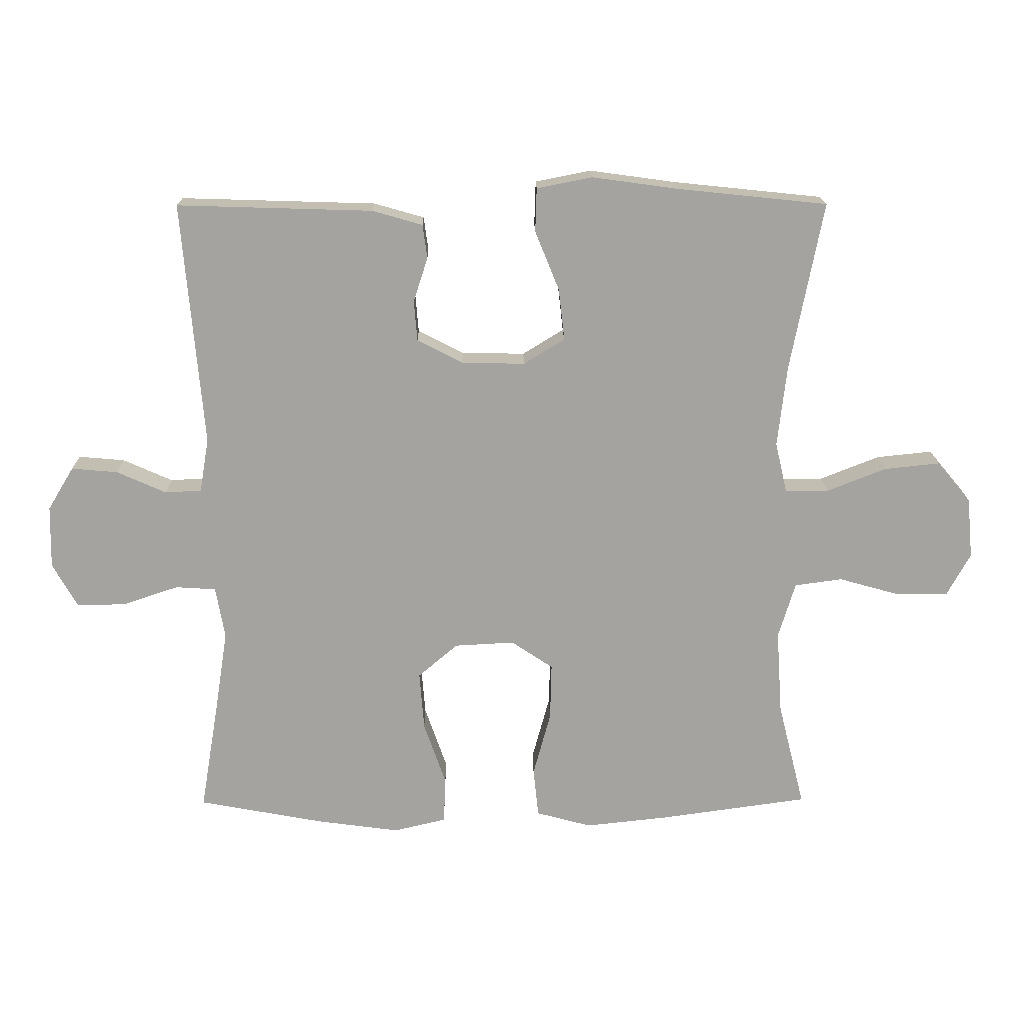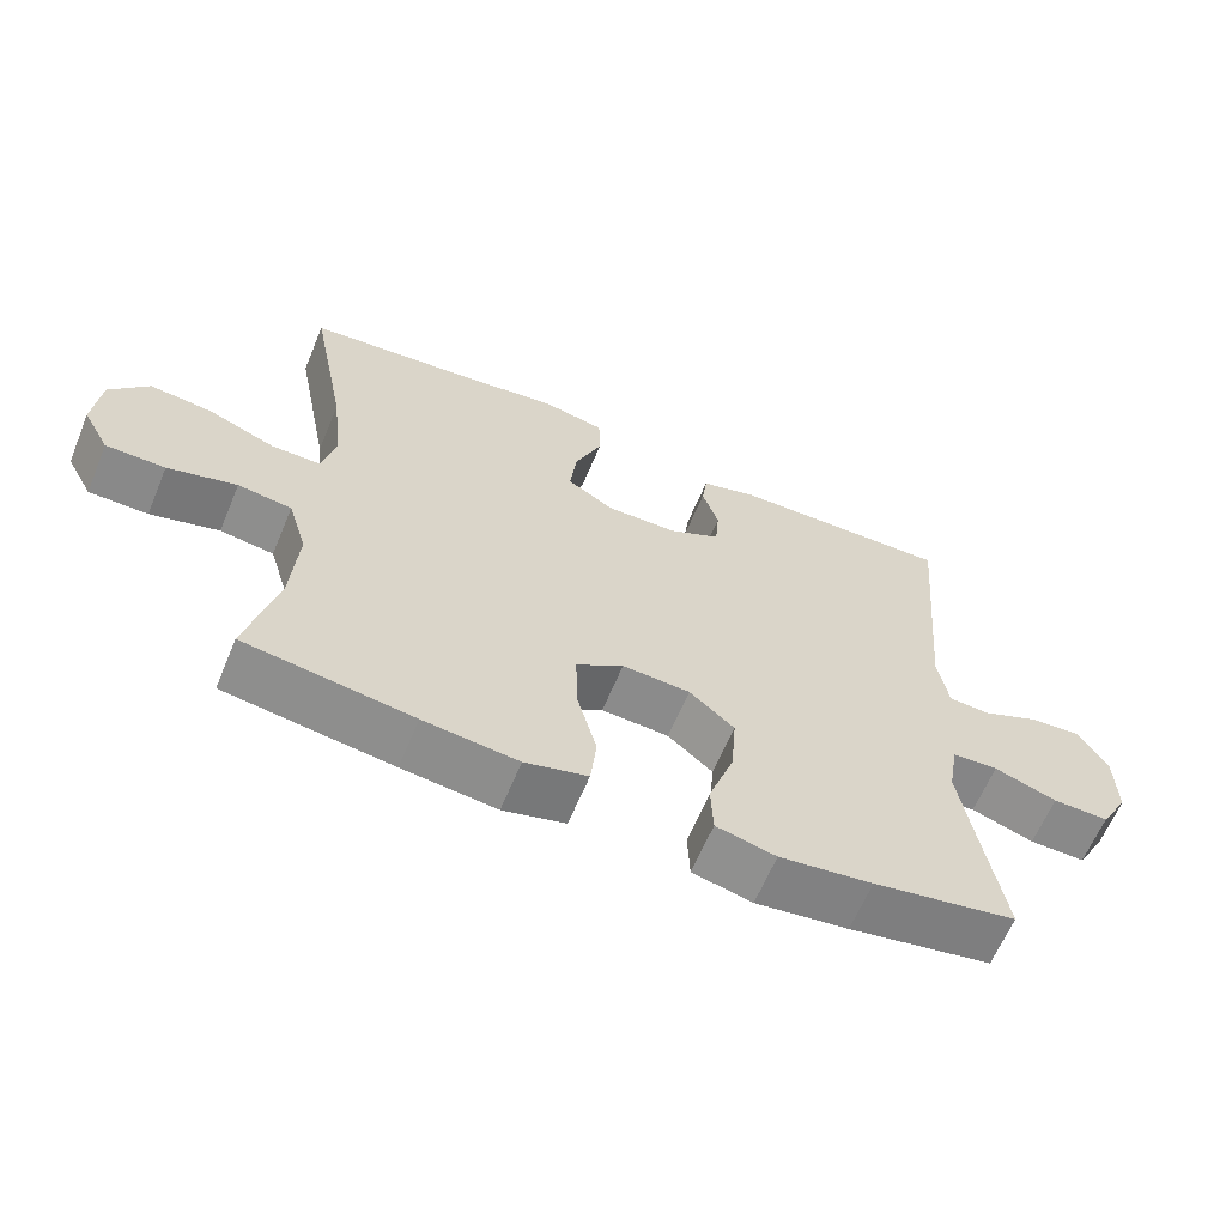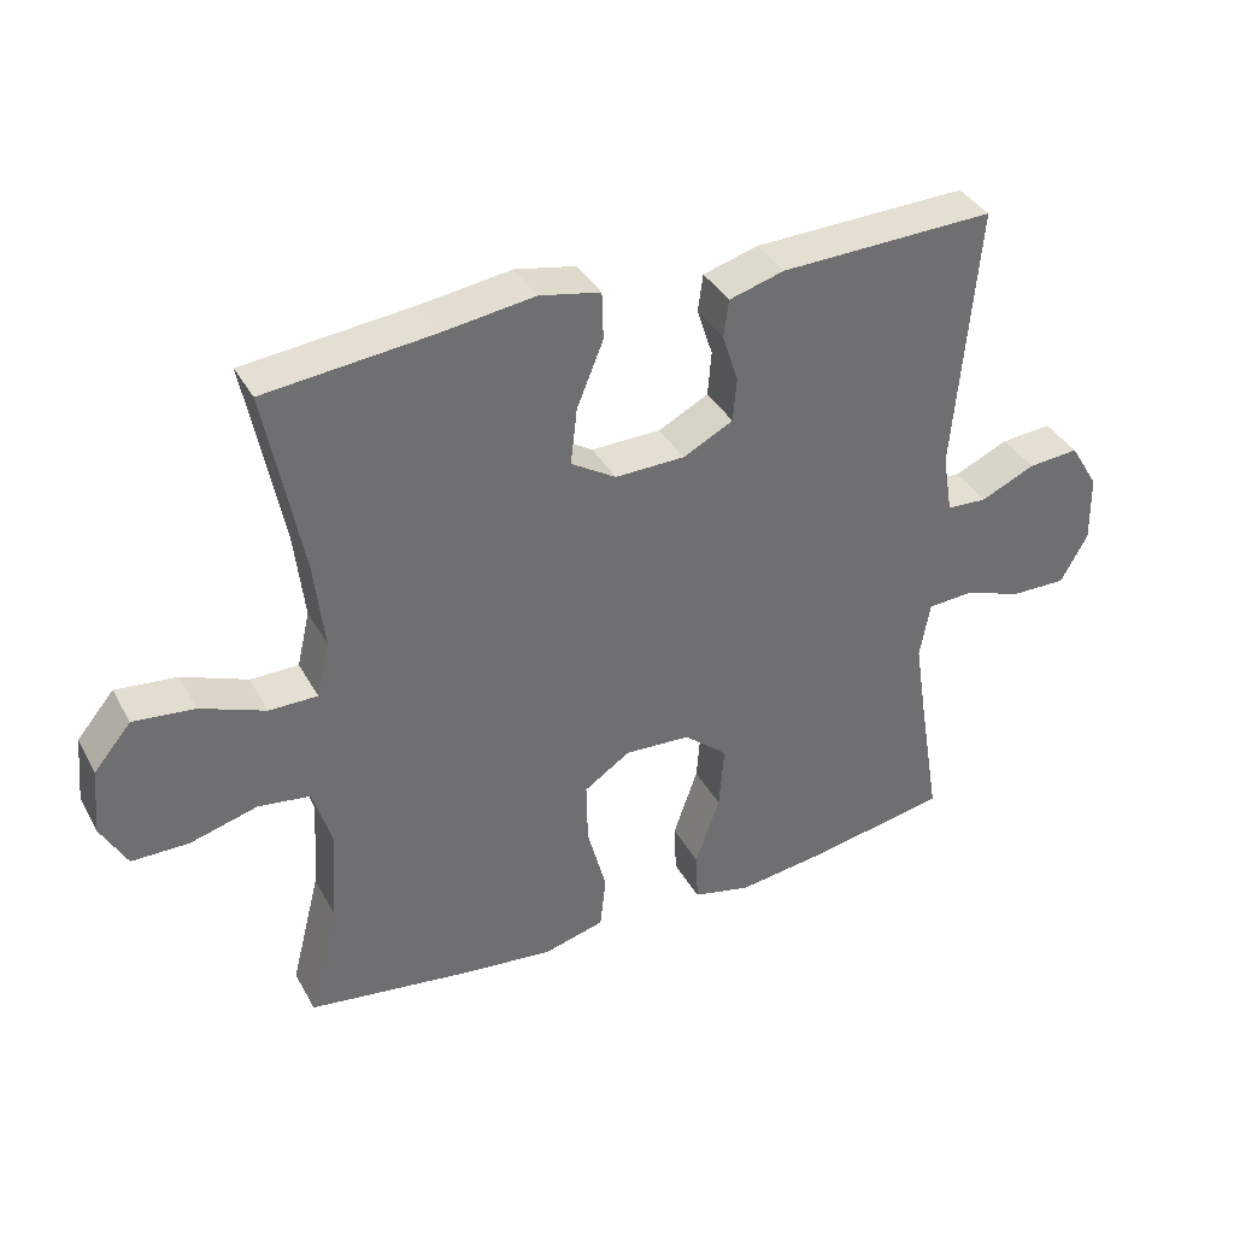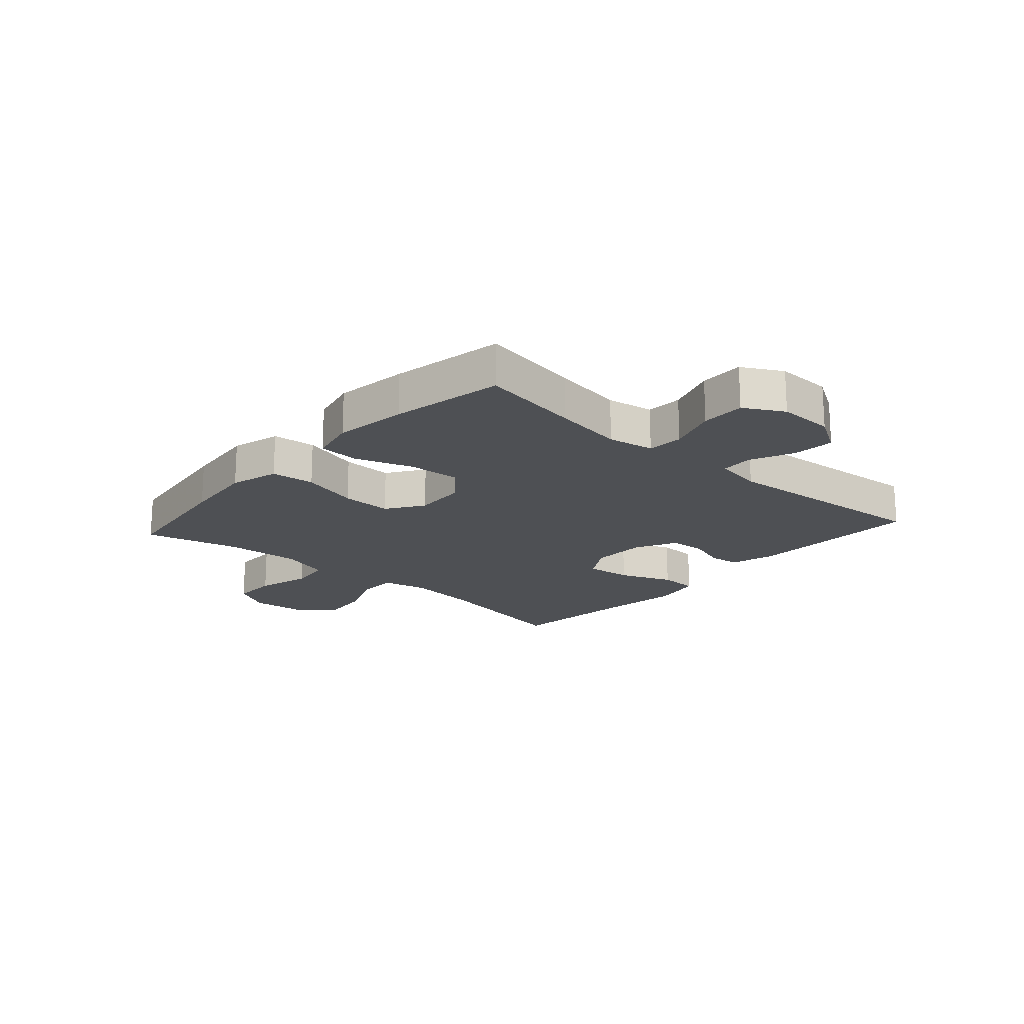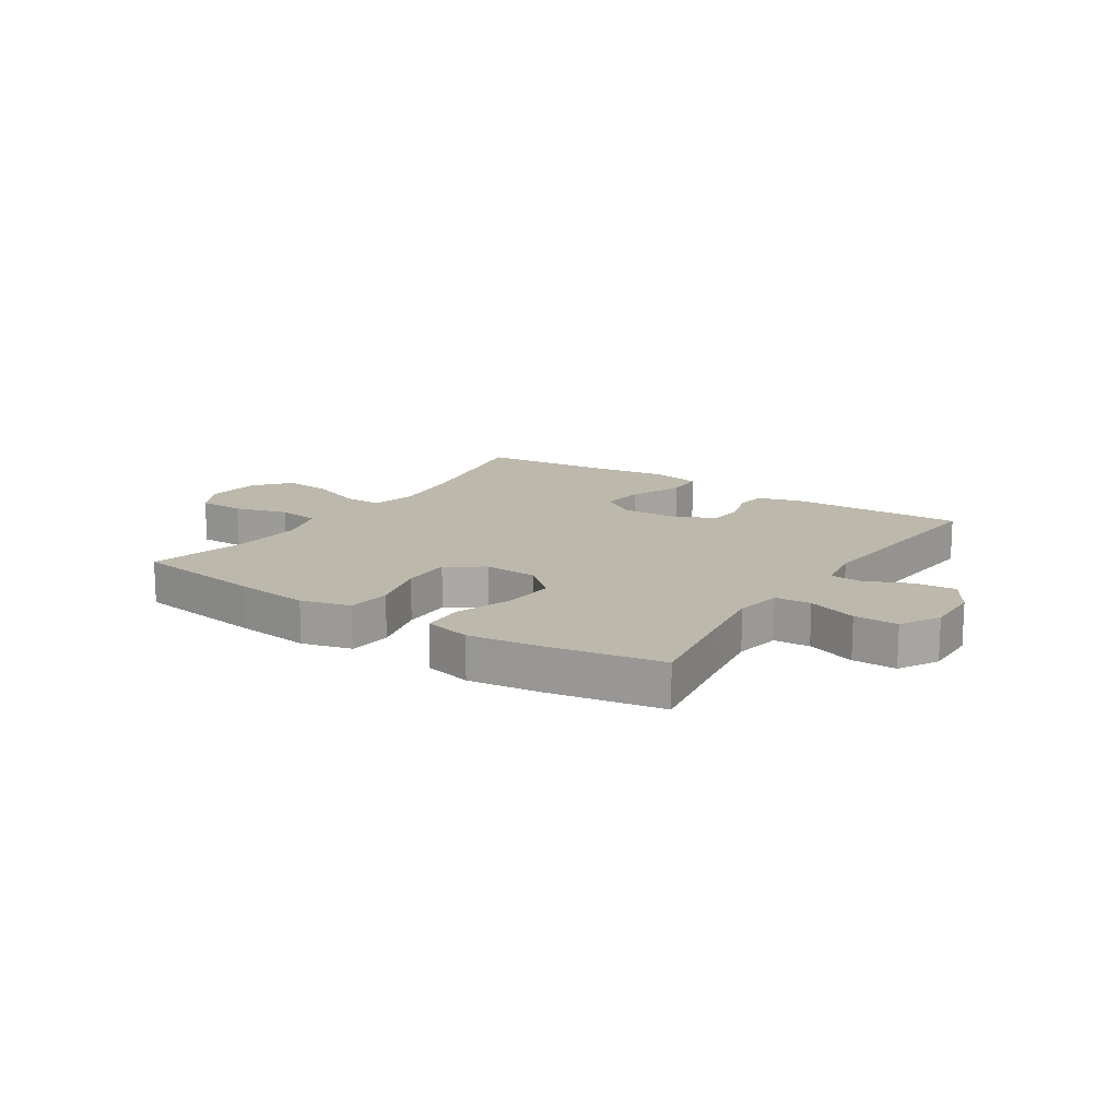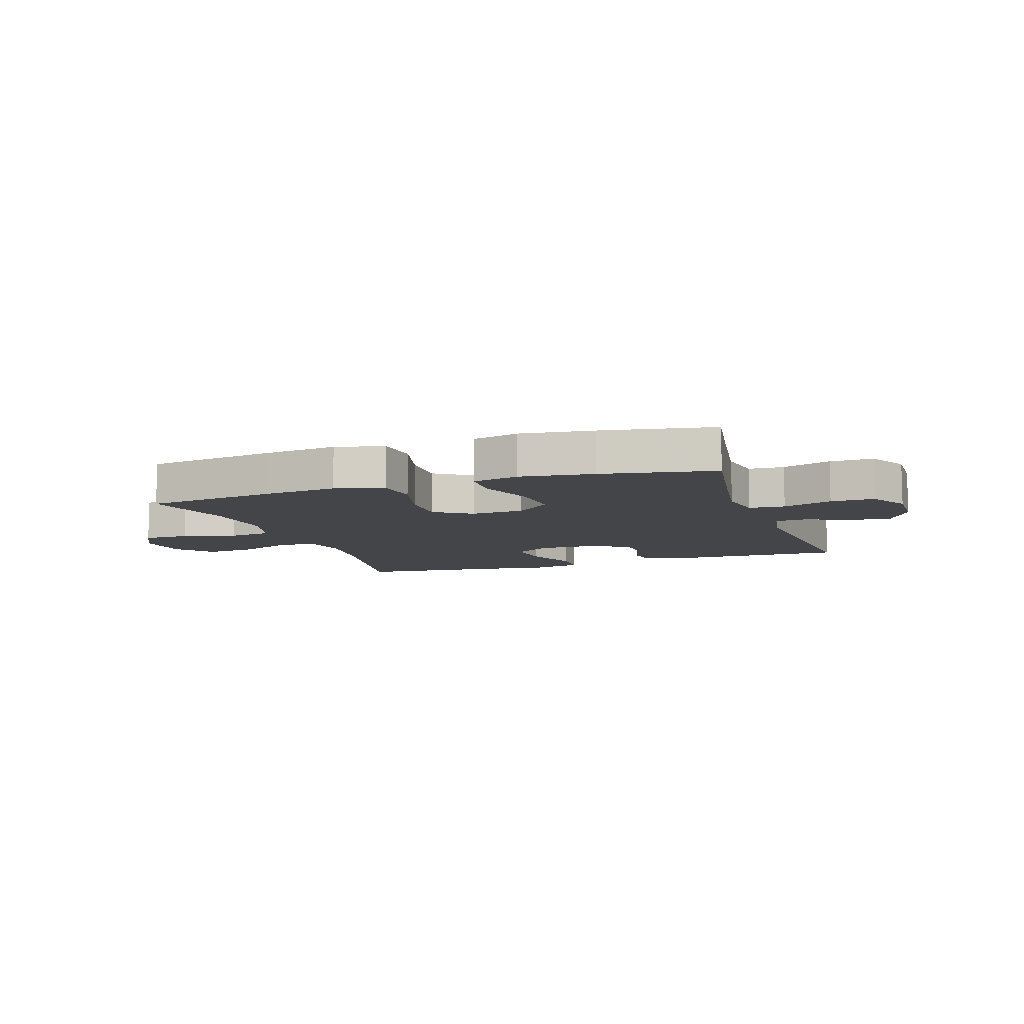
<metadata>
{"format":"obj","ext":"obj","renderer":"f3d","projection":"perspective","resolution":1024,"background":"white","views":[{"elev":17.1,"azim":-0.7,"up":"+Z"},{"elev":-63.0,"azim":157.4,"up":"+Z"},{"elev":37.3,"azim":154.0,"up":"+Z"},{"elev":-18.6,"azim":-131.8,"up":"+Y"},{"elev":14.9,"azim":-146.6,"up":"+Y"},{"elev":-9.0,"azim":-161.2,"up":"+Y"}]}
</metadata>
<code>
v 0.5 0.07 0.5
v 0.45 0.07 0.241
v 0.436 0.07 0.117
v 0.454 0.07 0.039
v 0.521 0.07 0.039
v 0.612 0.07 0.075
v 0.697 0.07 0.084
v 0.749 0.07 0.022
v 0.758 0.07 -0.071
v 0.722 0.07 -0.137
v 0.642 0.07 -0.137
v 0.549 0.07 -0.111
v 0.476 0.07 -0.121
v 0.45 0.07 -0.207
v 0.459 0.07 -0.337
v 0.5 0.07 -0.5
v 0.272 0.07 -0.532
v 0.144 0.07 -0.546
v 0.059 0.07 -0.523
v 0.051 0.07 -0.448
v 0.078 0.07 -0.348
v 0.08 0.07 -0.261
v 0.016 0.07 -0.218
v -0.076 0.07 -0.223
v -0.137 0.07 -0.275
v -0.13 0.07 -0.365
v -0.096 0.07 -0.463
v -0.099 0.07 -0.534
v -0.18 0.07 -0.553
v -0.306 0.07 -0.536
v -0.5 0.07 -0.5
v -0.471 0.07 -0.326
v -0.452 0.07 -0.204
v -0.466 0.07 -0.124
v -0.528 0.07 -0.12
v -0.613 0.07 -0.149
v -0.689 0.07 -0.15
v -0.727 0.07 -0.082
v -0.725 0.07 0.014
v -0.685 0.07 0.08
v -0.614 0.07 0.074
v -0.538 0.07 0.04
v -0.482 0.07 0.043
v -0.468 0.07 0.126
v -0.5 0.07 0.5
v -0.2 0.07 0.491
v -0.123 0.07 0.469
v -0.116 0.07 0.417
v -0.138 0.07 0.349
v -0.133 0.07 0.287
v -0.063 0.07 0.251
v 0.034 0.07 0.249
v 0.097 0.07 0.288
v 0.088 0.07 0.367
v 0.051 0.07 0.458
v 0.053 0.07 0.525
v 0.138 0.07 0.542
v 0.269 0.07 0.524
v 0.5 0 0.5
v 0.45 0 0.241
v 0.436 0 0.117
v 0.454 0 0.039
v 0.521 0 0.039
v 0.612 0 0.075
v 0.697 0 0.084
v 0.749 0 0.022
v 0.758 0 -0.071
v 0.722 0 -0.137
v 0.642 0 -0.137
v 0.549 0 -0.111
v 0.476 0 -0.121
v 0.45 0 -0.207
v 0.459 0 -0.337
v 0.5 0 -0.5
v 0.272 0 -0.532
v 0.144 0 -0.546
v 0.059 0 -0.523
v 0.051 0 -0.448
v 0.078 0 -0.348
v 0.08 0 -0.261
v 0.016 0 -0.218
v -0.076 0 -0.223
v -0.137 0 -0.275
v -0.13 0 -0.365
v -0.096 0 -0.463
v -0.099 0 -0.534
v -0.18 0 -0.553
v -0.306 0 -0.536
v -0.5 0 -0.5
v -0.471 0 -0.326
v -0.452 0 -0.204
v -0.466 0 -0.124
v -0.528 0 -0.12
v -0.613 0 -0.149
v -0.689 0 -0.15
v -0.727 0 -0.082
v -0.725 0 0.014
v -0.685 0 0.08
v -0.614 0 0.074
v -0.538 0 0.04
v -0.482 0 0.043
v -0.468 0 0.126
v -0.5 0 0.5
v -0.2 0 0.491
v -0.123 0 0.469
v -0.116 0 0.417
v -0.138 0 0.349
v -0.133 0 0.287
v -0.063 0 0.251
v 0.034 0 0.249
v 0.097 0 0.288
v 0.088 0 0.367
v 0.051 0 0.458
v 0.053 0 0.525
v 0.138 0 0.542
v 0.269 0 0.524
f 56 57 58
f 55 56 58
f 54 55 58
f 58 1 2
f 54 58 2
f 53 54 2
f 52 53 2 3
f 51 52 3 4
f 47 48 49
f 46 47 49
f 45 46 49
f 44 45 49
f 43 44 49 50
f 40 41 42
f 39 40 42
f 38 39 42
f 37 38 42
f 36 37 42
f 35 36 42
f 34 35 42 43
f 43 50 51
f 34 43 51
f 33 34 51
f 30 31 32
f 29 30 32
f 28 29 32
f 27 28 32
f 26 27 32
f 25 26 32 33
f 19 20 21
f 18 19 21
f 17 18 21
f 16 17 21
f 15 16 21
f 14 15 21 22
f 13 14 22 23
f 10 11 12
f 9 10 12
f 8 9 12
f 7 8 12
f 6 7 12
f 5 6 12
f 4 5 12 13
f 13 23 24
f 4 13 24
f 51 4 24
f 24 25 33 51
f 116 115 114
f 116 114 113
f 116 113 112
f 60 59 116
f 60 116 112
f 60 112 111
f 61 60 111 110
f 62 61 110 109
f 107 106 105
f 107 105 104
f 107 104 103
f 107 103 102
f 108 107 102 101
f 100 99 98
f 100 98 97
f 100 97 96
f 100 96 95
f 100 95 94
f 100 94 93
f 101 100 93 92
f 109 108 101
f 109 101 92
f 109 92 91
f 90 89 88
f 90 88 87
f 90 87 86
f 90 86 85
f 90 85 84
f 91 90 84 83
f 79 78 77
f 79 77 76
f 79 76 75
f 79 75 74
f 79 74 73
f 80 79 73 72
f 81 80 72 71
f 70 69 68
f 70 68 67
f 70 67 66
f 70 66 65
f 70 65 64
f 70 64 63
f 71 70 63 62
f 82 81 71
f 82 71 62
f 82 62 109
f 109 91 83 82
f 1 59 60 2
f 2 60 61 3
f 3 61 62 4
f 4 62 63 5
f 5 63 64 6
f 6 64 65 7
f 7 65 66 8
f 8 66 67 9
f 9 67 68 10
f 10 68 69 11
f 11 69 70 12
f 12 70 71 13
f 13 71 72 14
f 14 72 73 15
f 15 73 74 16
f 16 74 75 17
f 17 75 76 18
f 18 76 77 19
f 19 77 78 20
f 20 78 79 21
f 21 79 80 22
f 22 80 81 23
f 23 81 82 24
f 24 82 83 25
f 25 83 84 26
f 26 84 85 27
f 27 85 86 28
f 28 86 87 29
f 29 87 88 30
f 30 88 89 31
f 31 89 90 32
f 32 90 91 33
f 33 91 92 34
f 34 92 93 35
f 35 93 94 36
f 36 94 95 37
f 37 95 96 38
f 38 96 97 39
f 39 97 98 40
f 40 98 99 41
f 41 99 100 42
f 42 100 101 43
f 43 101 102 44
f 44 102 103 45
f 45 103 104 46
f 46 104 105 47
f 47 105 106 48
f 48 106 107 49
f 49 107 108 50
f 50 108 109 51
f 51 109 110 52
f 52 110 111 53
f 53 111 112 54
f 54 112 113 55
f 55 113 114 56
f 56 114 115 57
f 57 115 116 58
f 58 116 59 1

</code>
